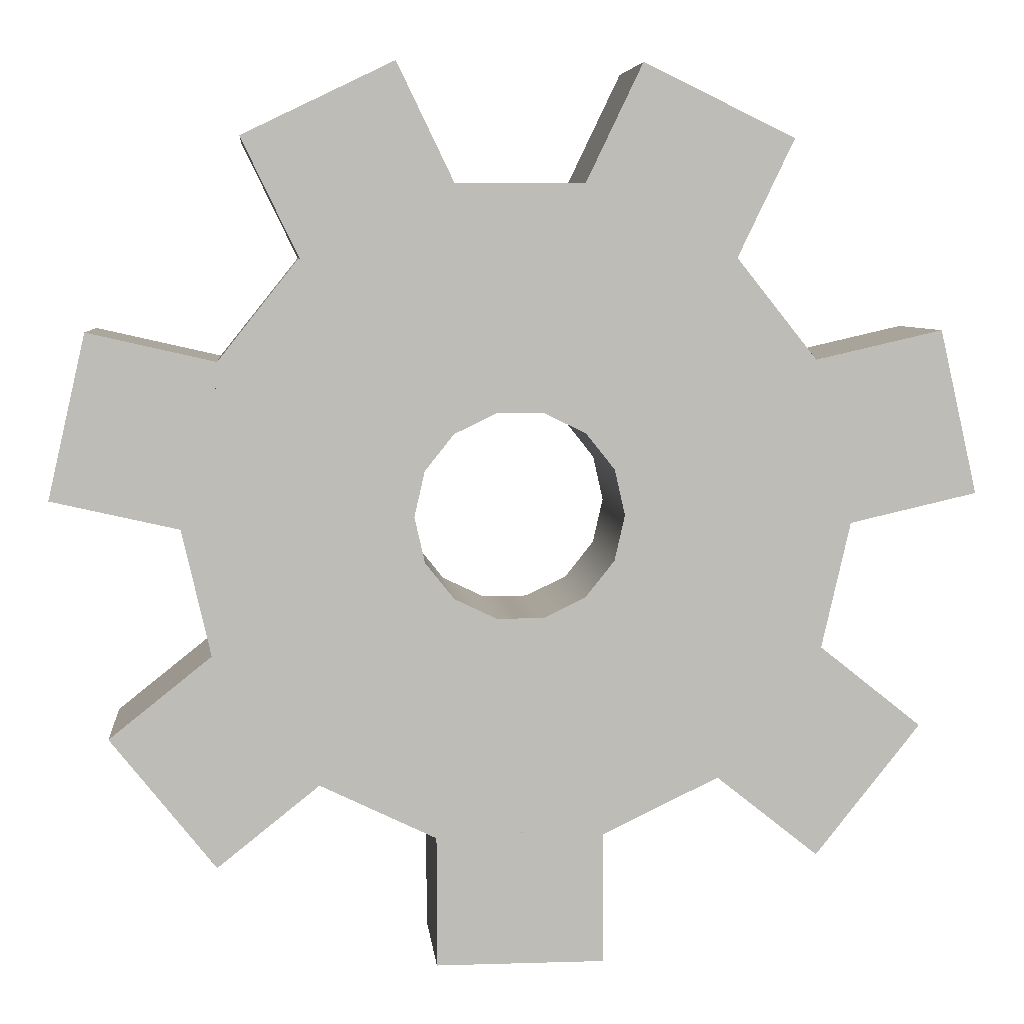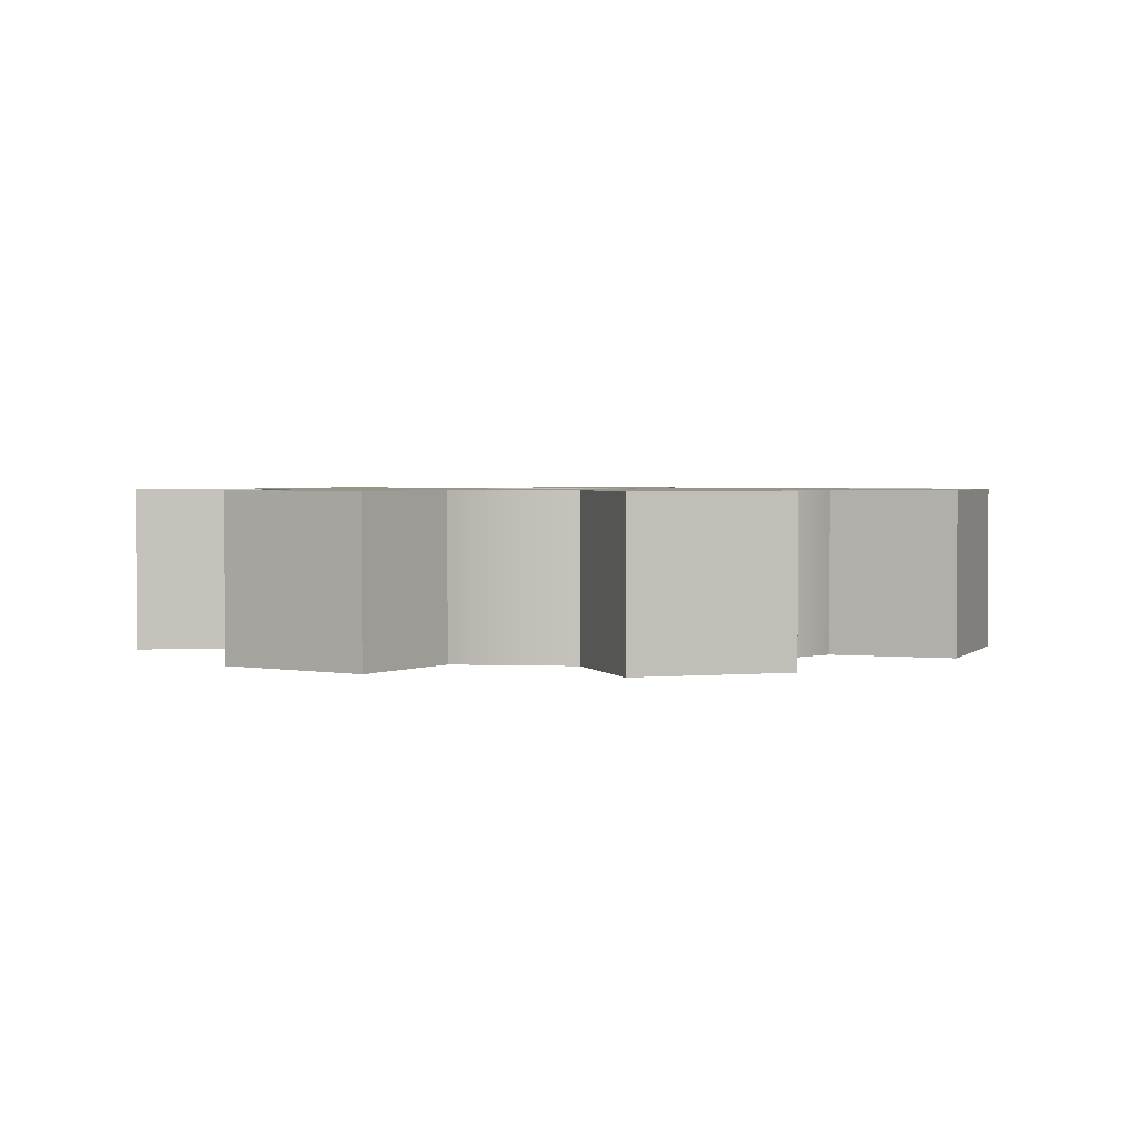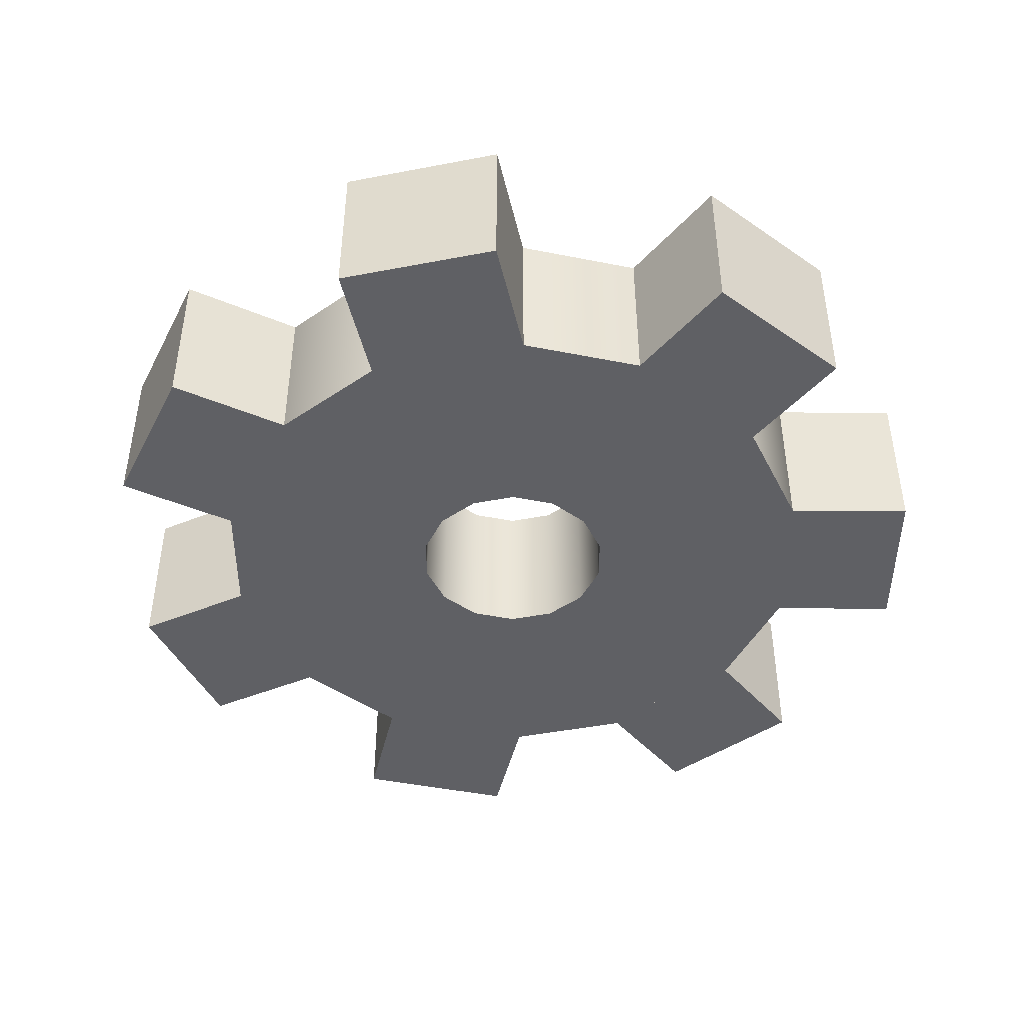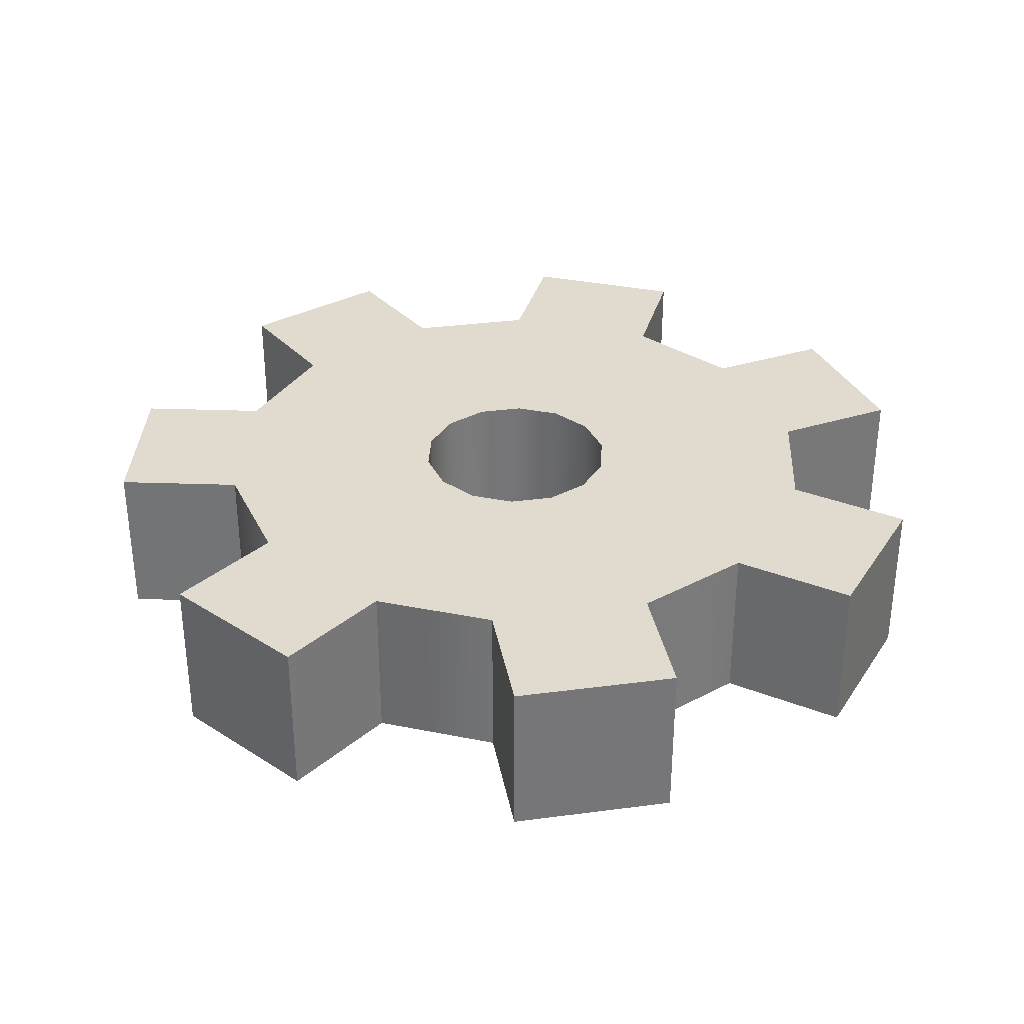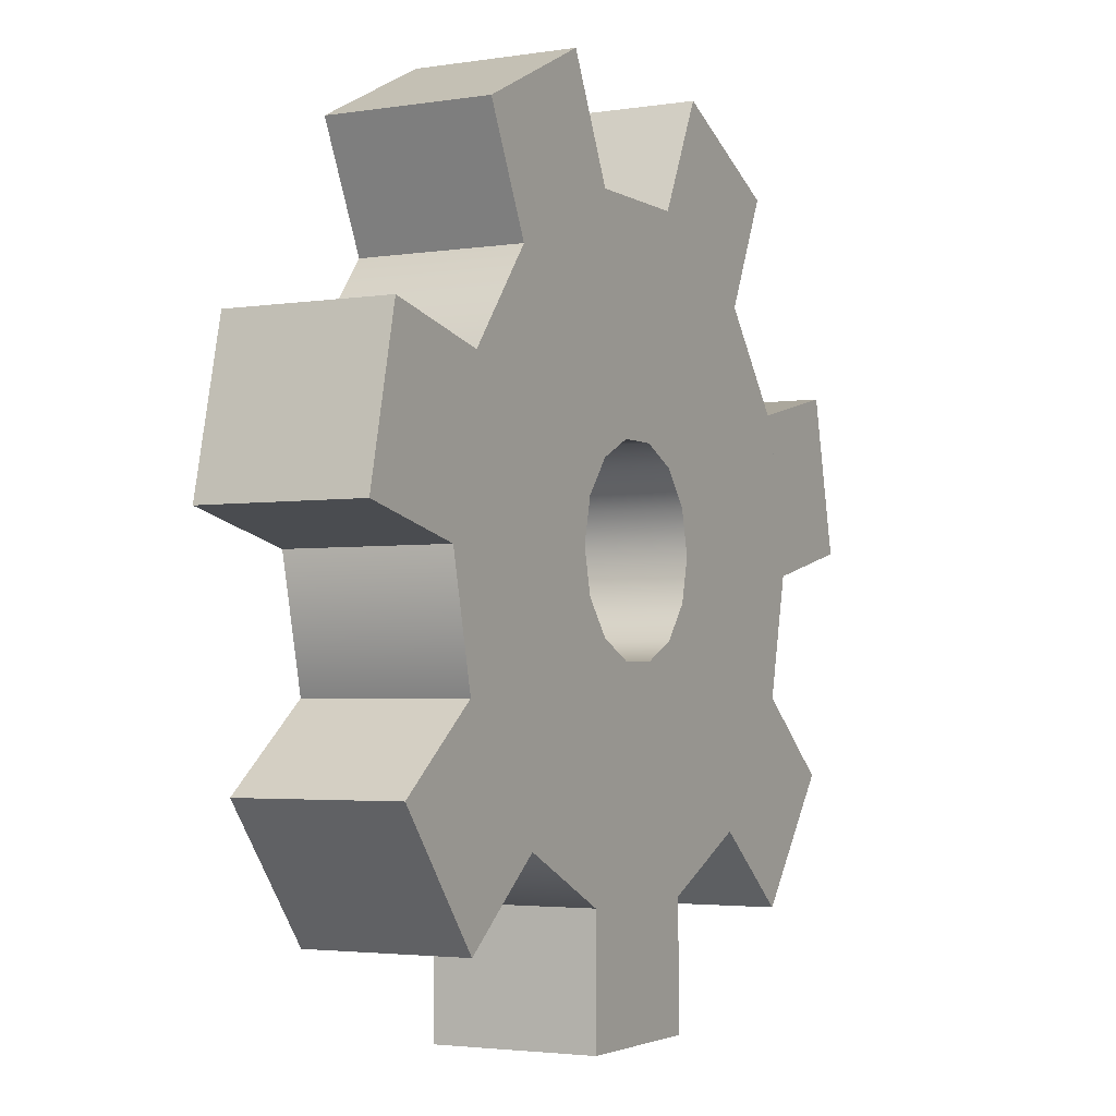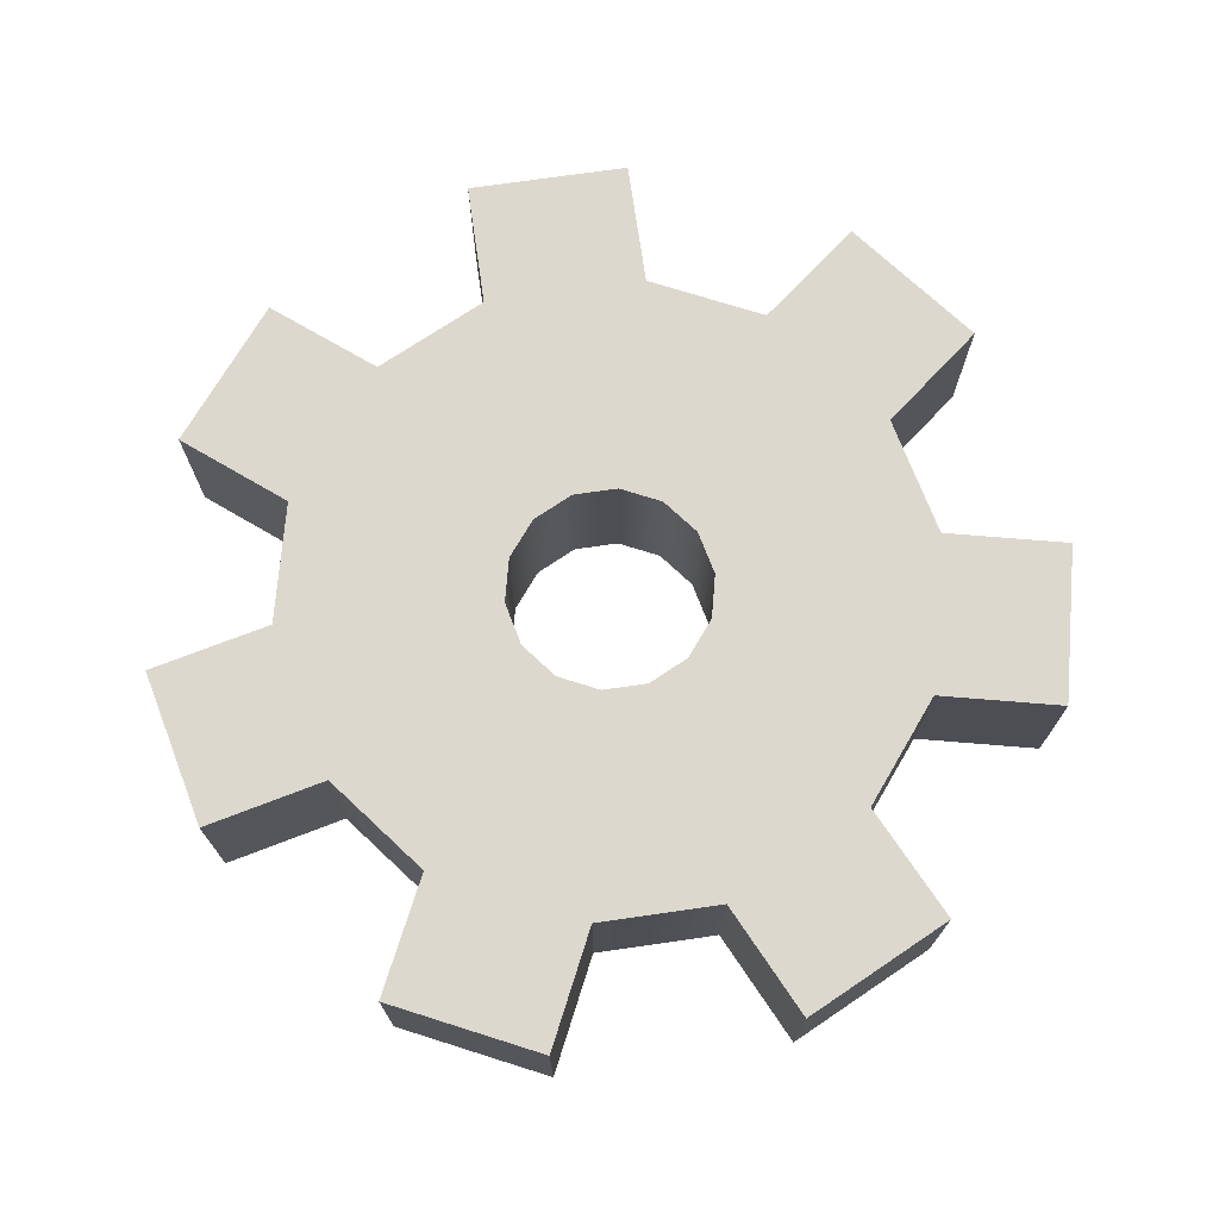
<metadata>
{"format":"obj","ext":"obj","renderer":"f3d","projection":"perspective","resolution":1024,"background":"white","views":[{"elev":5.8,"azim":174.5,"up":"+Z"},{"elev":2.2,"azim":110.8,"up":"+Y"},{"elev":-44.8,"azim":-13.1,"up":"+Y"},{"elev":33.6,"azim":-87.4,"up":"+Y"},{"elev":-3.0,"azim":118.5,"up":"+Z"},{"elev":72.5,"azim":-8.2,"up":"+Y"}]}
</metadata>
<code>
o 000_Box
g Box
v 12.5 0 -47.49
v -12.5 0 -67.49
v 12.5 0 -67.49
v -12.5 0 -47.49
v -12.5 25 -47.49
v -12.5 25 -67.49
v 12.5 25 -47.49
v 12.5 25 -67.49
f 3 1 4 2
f 6 2 4 5
f 5 4 1 7
f 8 3 2 6
f 7 1 3 8
f 6 5 7 8
o 001_Box
g Box
v -29.34 0 -39.38
v -60.56 0 -32.31
v -44.97 0 -51.85
v -44.92 0 -19.84
v -44.92 25 -19.84
v -60.56 25 -32.31
v -29.34 25 -39.38
v -44.97 25 -51.85
f 11 9 12 10
f 14 10 12 13
f 13 12 9 15
f 16 11 10 14
f 15 9 11 16
f 14 13 15 16
o 002_Box
g Box
v -49.08 0 -1.619
v -63.02 -0 27.2
v -68.58 0 2.831
v -43.52 -0 22.75
v -43.52 25 22.75
v -63.02 25 27.2
v -49.08 25 -1.619
v -68.58 25 2.831
f 19 17 20 18
f 22 18 20 21
f 21 20 17 23
f 24 19 18 22
f 23 17 19 24
f 22 21 23 24
o 003_Box
g Box
v -31.87 -0 37.36
v -18.02 -0 66.23
v -40.55 -0 55.38
v -9.343 -0 48.21
v -9.343 25 48.21
v -18.02 25 66.23
v -31.87 25 37.36
v -40.55 25 55.38
f 27 25 28 26
f 30 26 28 29
f 29 28 25 31
f 32 27 26 30
f 31 25 27 32
f 30 29 31 32
o 004_Box
g Box
v 9.343 -0 48.21
v 40.55 -0 55.38
v 18.02 -0 66.23
v 31.87 -0 37.36
v 31.87 25 37.36
v 40.55 25 55.38
v 9.343 25 48.21
v 18.02 25 66.23
f 35 33 36 34
f 38 34 36 37
f 37 36 33 39
f 40 35 34 38
f 39 33 35 40
f 38 37 39 40
o 005_Box
g Box
v 43.52 -0 22.75
v 68.58 0 2.831
v 63.02 -0 27.2
v 49.08 -0 -1.619
v 49.08 25 -1.619
v 68.58 25 2.831
v 43.52 25 22.75
v 63.02 25 27.2
f 43 41 44 42
f 46 42 44 45
f 45 44 41 47
f 48 43 42 46
f 47 41 43 48
f 46 45 47 48
o 006_Box
g Box
v 44.92 -0 -19.84
v 44.97 0 -51.85
v 60.56 0 -32.31
v 29.34 0 -39.38
v 29.34 25 -39.38
v 44.97 25 -51.85
v 44.92 25 -19.84
v 60.56 25 -32.31
f 51 49 52 50
f 54 50 52 53
f 53 52 49 55
f 56 51 50 54
f 55 49 51 56
f 54 53 55 56
o 007_Tube
g Tube
v 15.6 0 0
v 14.05 0 -6.769
v 45.05 0 -21.69
v 50 0 0
v 15.6 25 0
v 45.05 25 -21.69
v 14.05 25 -6.769
v 50 25 0
v 9.726 0 -12.2
v 31.17 0 -39.09
v 31.17 25 -39.09
v 9.726 25 -12.2
v 3.471 0 -15.21
v 11.13 0 -48.75
v 11.13 25 -48.75
v 3.471 25 -15.21
v -3.471 0 -15.21
v -11.13 0 -48.75
v -11.13 25 -48.75
v -3.471 25 -15.21
v -9.726 0 -12.2
v -31.17 0 -39.09
v -31.17 25 -39.09
v -9.726 25 -12.2
v -14.05 0 -6.769
v -45.05 0 -21.69
v -45.05 25 -21.69
v -14.05 25 -6.769
v -15.6 0 -0
v -50 0 -0
v -50 25 -0
v -15.6 25 0
v -14.05 -0 6.769
v -45.05 -0 21.69
v -45.05 25 21.69
v -14.05 25 6.769
v -9.726 -0 12.2
v -31.17 -0 39.09
v -31.17 25 39.09
v -9.726 25 12.2
v -3.471 -0 15.21
v -11.13 -0 48.75
v -11.13 25 48.75
v -3.471 25 15.21
v 3.471 -0 15.21
v 11.13 -0 48.75
v 11.13 25 48.75
v 3.471 25 15.21
v 9.726 -0 12.2
v 31.17 -0 39.09
v 31.17 25 39.09
v 9.726 25 12.2
v 14.05 -0 6.769
v 45.05 -0 21.69
v 45.05 25 21.69
v 14.05 25 6.769
f 58 59 60 57
f 63 61 64 62
f 65 66 59 58
f 68 63 62 67
f 69 70 66 65
f 72 68 67 71
f 73 74 70 69
f 76 72 71 75
f 77 78 74 73
f 80 76 75 79
f 81 82 78 77
f 84 80 79 83
f 85 86 82 81
f 88 84 83 87
f 89 90 86 85
f 92 88 87 91
f 93 94 90 89
f 96 92 91 95
f 97 98 94 93
f 100 96 95 99
f 101 102 98 97
f 104 100 99 103
f 105 106 102 101
f 108 104 103 107
f 109 110 106 105
f 112 108 107 111
f 57 60 110 109
f 61 112 111 64
f 59 62 64 60
f 58 57 61 63
f 66 67 62 59
f 65 58 63 68
f 70 71 67 66
f 69 65 68 72
f 74 75 71 70
f 73 69 72 76
f 78 79 75 74
f 77 73 76 80
f 82 83 79 78
f 81 77 80 84
f 86 87 83 82
f 85 81 84 88
f 90 91 87 86
f 89 85 88 92
f 94 95 91 90
f 93 89 92 96
f 98 99 95 94
f 97 93 96 100
f 102 103 99 98
f 101 97 100 104
f 106 107 103 102
f 105 101 104 108
f 110 111 107 106
f 109 105 108 112
f 60 64 111 110
f 57 109 112 61

</code>
